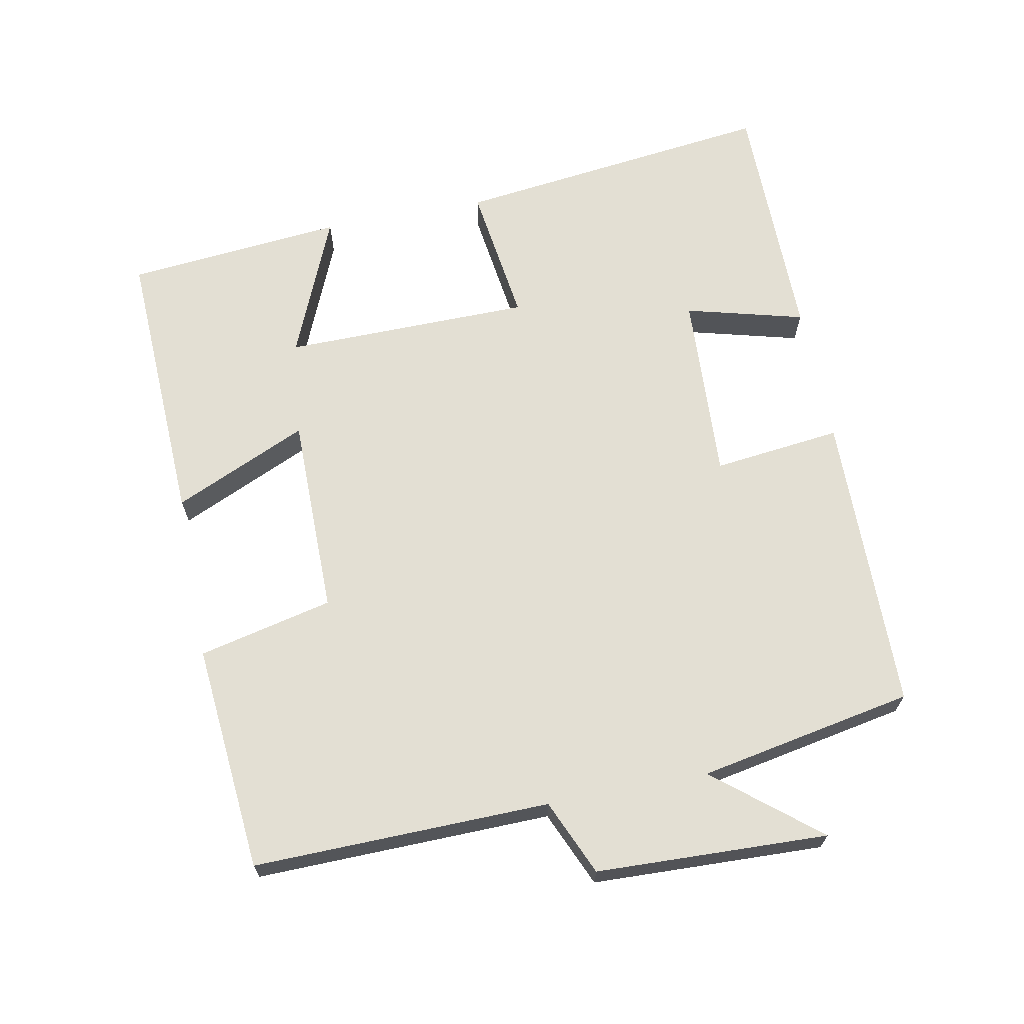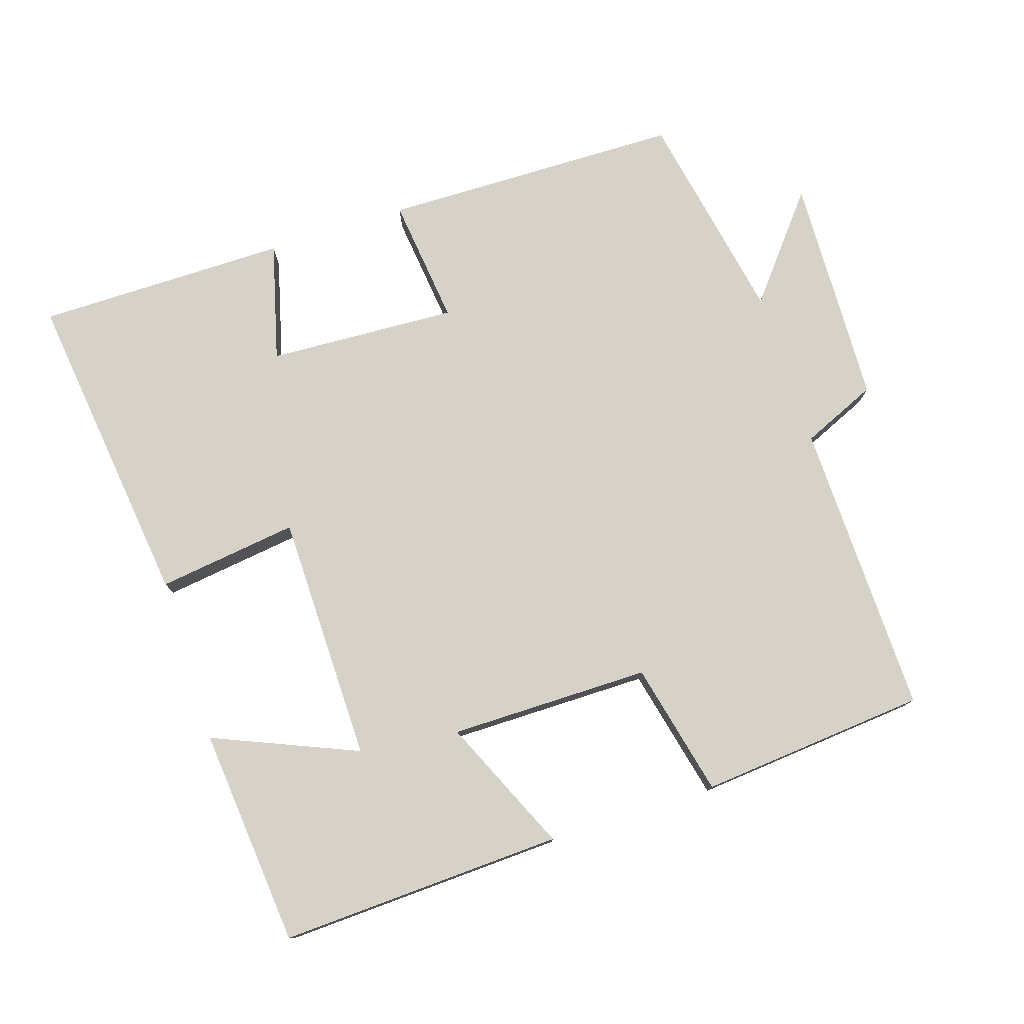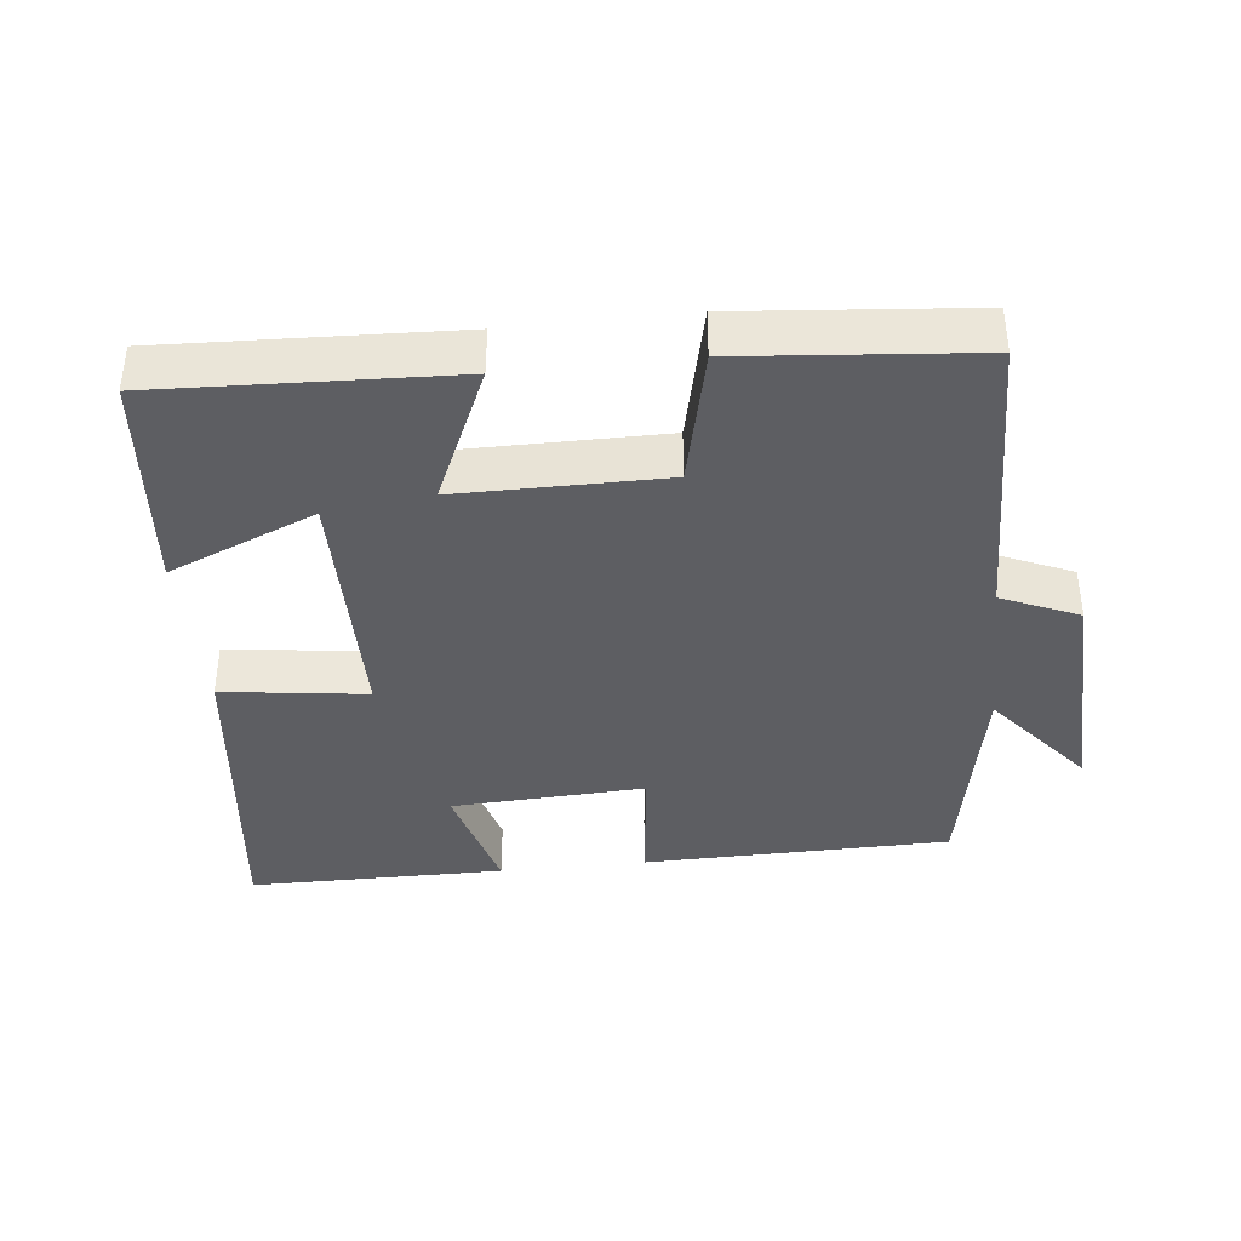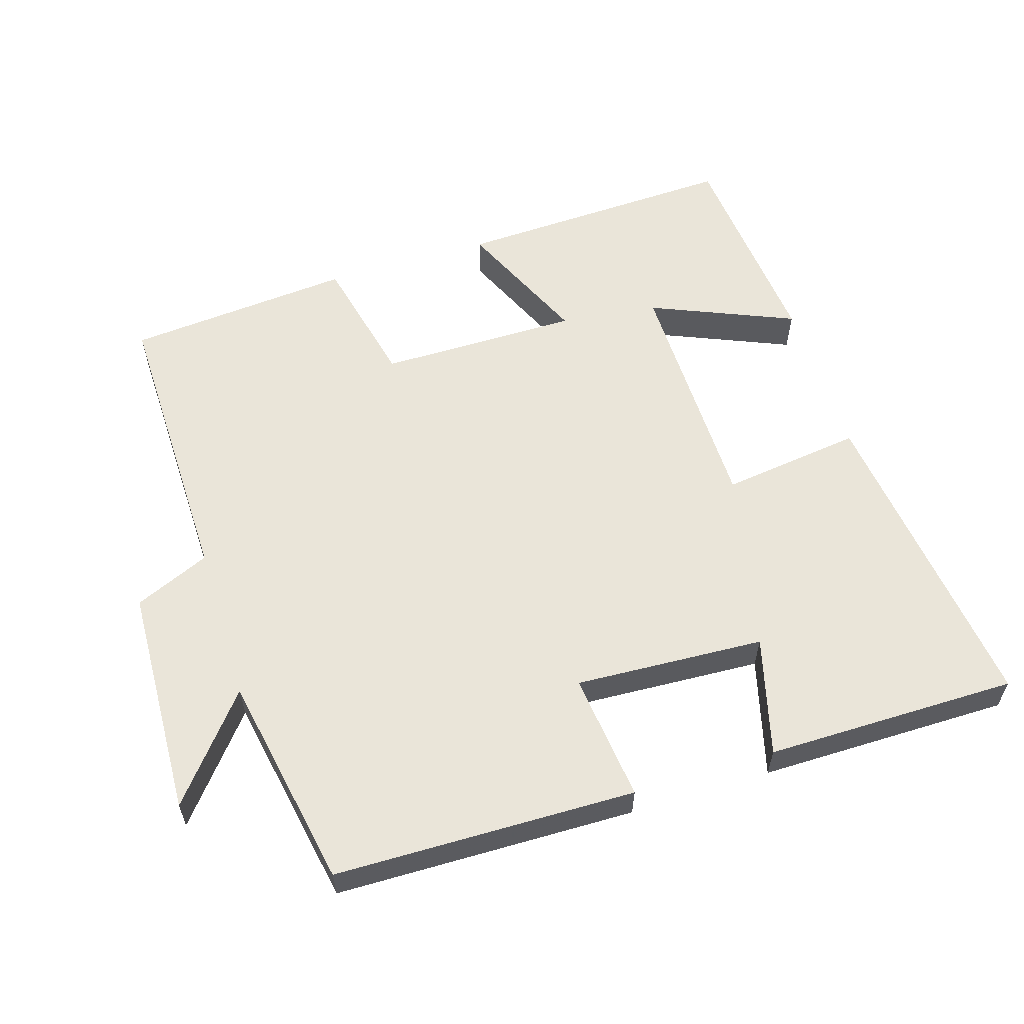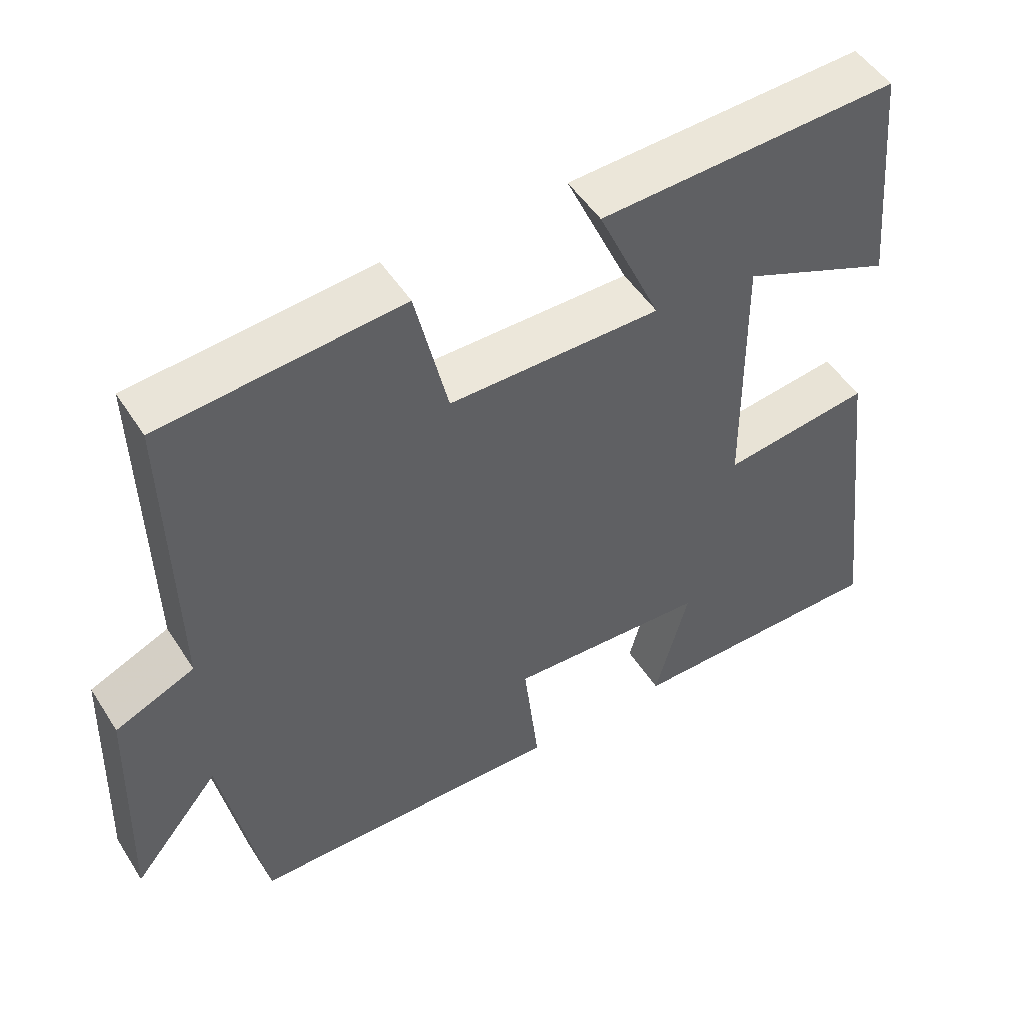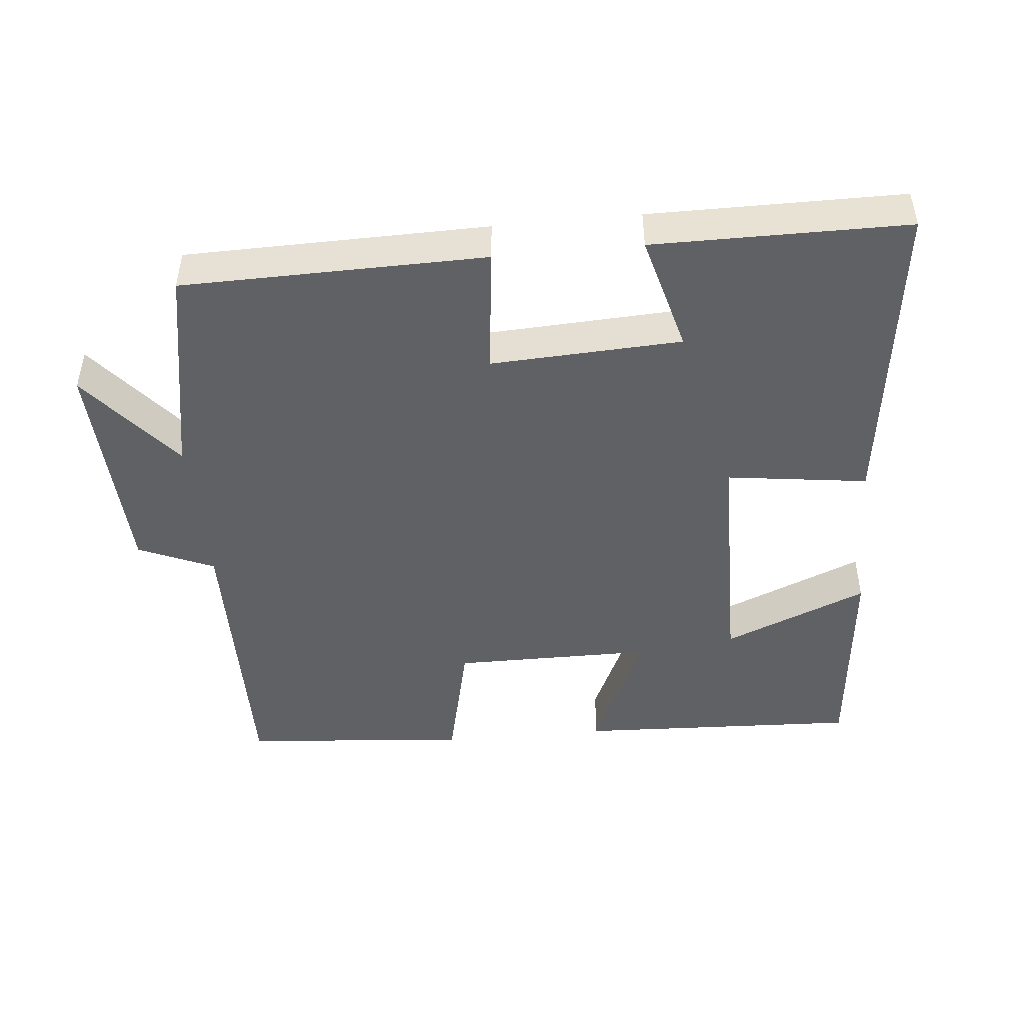
<metadata>
{"format":"obj","ext":"obj","renderer":"f3d","projection":"perspective","resolution":1024,"background":"white","views":[{"elev":66.9,"azim":79.0,"up":"+Y"},{"elev":77.4,"azim":-17.9,"up":"+Y"},{"elev":-38.6,"azim":6.2,"up":"+Y"},{"elev":58.3,"azim":162.8,"up":"+Y"},{"elev":50.3,"azim":148.4,"up":"+Z"},{"elev":-46.1,"azim":-174.5,"up":"+Y"}]}
</metadata>
<code>
v -0.556 0.07 -0.499
v -0.5 0.07 -0.038
v -0.298 0.07 -0.065
v -0.294 0.07 0.291
v -0.5 0.07 0.204
v -0.471 0.07 0.517
v -0.064 0.07 0.5
v -0.15 0.07 0.308
v 0.138 0.07 0.308
v 0.182 0.07 0.5
v 0.508 0.07 0.471
v 0.5 0.07 0.047
v 0.608 0.07 0
v 0.62 0.07 -0.332
v 0.5 0.07 -0.185
v 0.442 0.07 -0.493
v 0.011 0.07 -0.5
v 0.032 0.07 -0.316
v -0.24 0.07 -0.33
v -0.195 0.07 -0.5
v -0.556 0 -0.499
v -0.5 0 -0.038
v -0.298 0 -0.065
v -0.294 0 0.291
v -0.5 0 0.204
v -0.471 0 0.517
v -0.064 0 0.5
v -0.15 0 0.308
v 0.138 0 0.308
v 0.182 0 0.5
v 0.508 0 0.471
v 0.5 0 0.047
v 0.608 0 0
v 0.62 0 -0.332
v 0.5 0 -0.185
v 0.442 0 -0.493
v 0.011 0 -0.5
v 0.032 0 -0.316
v -0.24 0 -0.33
v -0.195 0 -0.5
f 19 20 1 2
f 18 19 2 3
f 15 16 17 18
f 15 18 3 4
f 12 13 14 15
f 12 15 4
f 9 10 11 12
f 8 9 12 4
f 7 8 4
f 4 5 6 7
f 22 21 40 39
f 23 22 39 38
f 38 37 36 35
f 24 23 38 35
f 35 34 33 32
f 24 35 32
f 32 31 30 29
f 24 32 29 28
f 24 28 27
f 27 26 25 24
f 1 21 22 2
f 2 22 23 3
f 3 23 24 4
f 4 24 25 5
f 5 25 26 6
f 6 26 27 7
f 7 27 28 8
f 8 28 29 9
f 9 29 30 10
f 10 30 31 11
f 11 31 32 12
f 12 32 33 13
f 13 33 34 14
f 14 34 35 15
f 15 35 36 16
f 16 36 37 17
f 17 37 38 18
f 18 38 39 19
f 19 39 40 20
f 20 40 21 1

</code>
